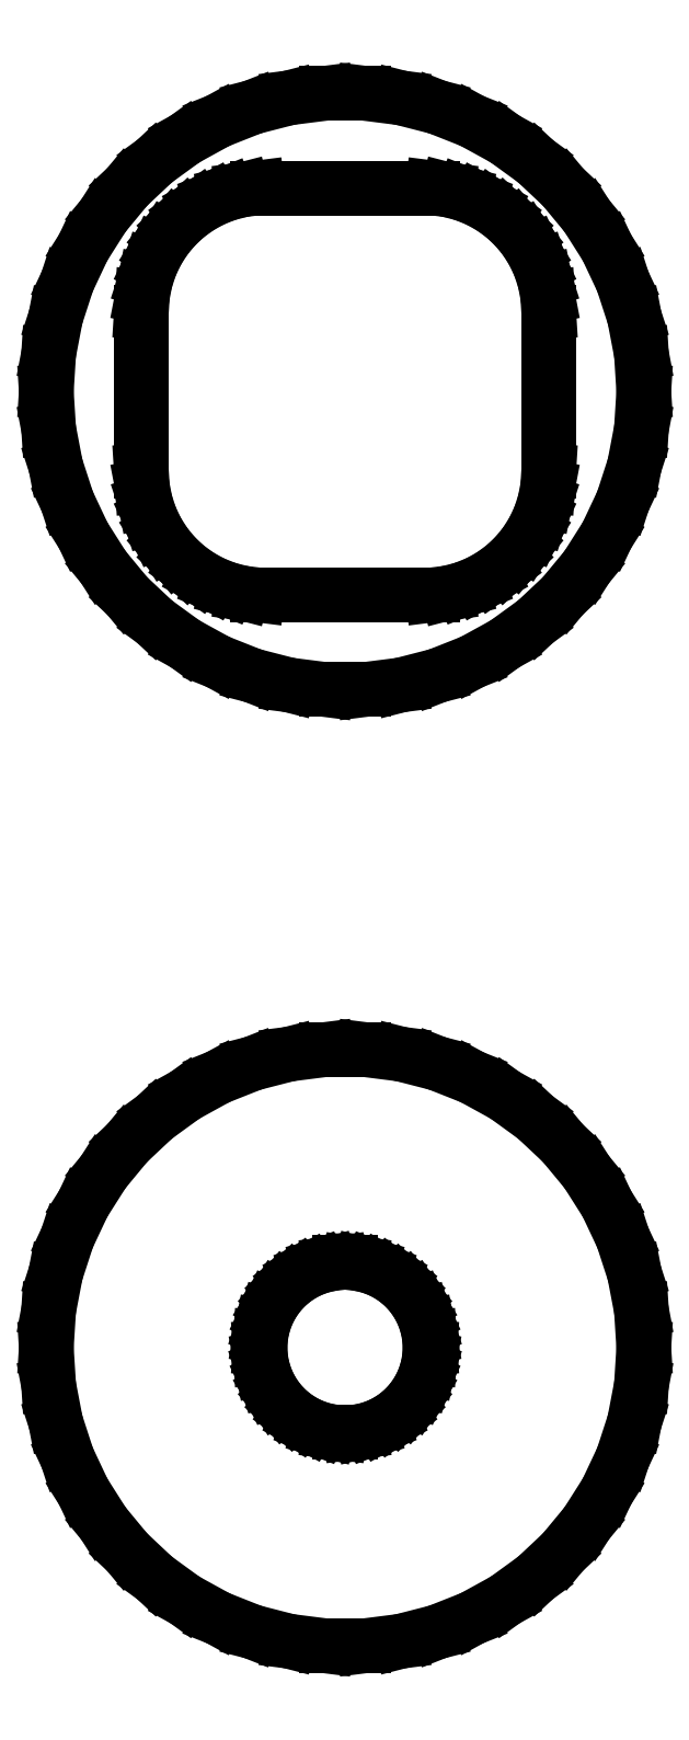
<metadata>
{"format":"dxf","ext":"dxf","renderer":"ezdxf+matplotlib","layout":"modelspace","background":"white","min_lineweight":24,"dpi":150}
</metadata>
<code>
0
SECTION
2
ENTITIES
0
LINE
8
0
10
1.405
20
64.63
11
2.318
21
64.87
0
LINE
8
0
10
2.318
20
64.87
11
3.193
21
65.21
0
LINE
8
0
10
3.193
20
65.21
11
4.019
21
65.67
0
LINE
8
0
10
4.019
20
65.67
11
4.781
21
66.22
0
LINE
8
0
10
4.781
20
66.22
11
5.467
21
66.87
0
LINE
8
0
10
5.467
20
66.87
11
6.068
21
67.59
0
LINE
8
0
10
6.068
20
67.59
11
6.572
21
68.39
0
LINE
8
0
10
6.572
20
68.39
11
6.973
21
69.24
0
LINE
8
0
10
6.973
20
69.24
11
7.264
21
70.13
0
LINE
8
0
10
7.264
20
70.13
11
7.441
21
71.06
0
LINE
8
0
10
7.441
20
71.06
11
7.5
21
72
0
LINE
8
0
10
7.5
20
72
11
7.441
21
72.94
0
LINE
8
0
10
7.441
20
72.94
11
7.264
21
73.87
0
LINE
8
0
10
7.264
20
73.87
11
6.973
21
74.76
0
LINE
8
0
10
6.973
20
74.76
11
6.572
21
75.61
0
LINE
8
0
10
6.572
20
75.61
11
6.068
21
76.41
0
LINE
8
0
10
6.068
20
76.41
11
5.467
21
77.13
0
LINE
8
0
10
5.467
20
77.13
11
4.781
21
77.78
0
LINE
8
0
10
4.781
20
77.78
11
4.019
21
78.33
0
LINE
8
0
10
4.019
20
78.33
11
3.193
21
78.79
0
LINE
8
0
10
3.193
20
78.79
11
2.318
21
79.13
0
LINE
8
0
10
2.318
20
79.13
11
1.405
21
79.37
0
LINE
8
0
10
1.405
20
79.37
11
0.4709
21
79.49
0
LINE
8
0
10
0.4709
20
79.49
11
-0.4709
21
79.49
0
LINE
8
0
10
-0.4709
20
79.49
11
-1.405
21
79.37
0
LINE
8
0
10
-1.405
20
79.37
11
-2.318
21
79.13
0
LINE
8
0
10
-2.318
20
79.13
11
-3.193
21
78.79
0
LINE
8
0
10
-3.193
20
78.79
11
-4.019
21
78.33
0
LINE
8
0
10
-4.019
20
78.33
11
-4.781
21
77.78
0
LINE
8
0
10
-4.781
20
77.78
11
-5.467
21
77.13
0
LINE
8
0
10
-5.467
20
77.13
11
-6.068
21
76.41
0
LINE
8
0
10
-6.068
20
76.41
11
-6.572
21
75.61
0
LINE
8
0
10
-6.572
20
75.61
11
-6.973
21
74.76
0
LINE
8
0
10
-6.973
20
74.76
11
-7.264
21
73.87
0
LINE
8
0
10
-7.264
20
73.87
11
-7.441
21
72.94
0
LINE
8
0
10
-7.441
20
72.94
11
-7.5
21
72
0
LINE
8
0
10
-7.5
20
72
11
-7.441
21
71.06
0
LINE
8
0
10
-7.441
20
71.06
11
-7.264
21
70.13
0
LINE
8
0
10
-7.264
20
70.13
11
-6.973
21
69.24
0
LINE
8
0
10
-6.973
20
69.24
11
-6.572
21
68.39
0
LINE
8
0
10
-6.572
20
68.39
11
-6.068
21
67.59
0
LINE
8
0
10
-6.068
20
67.59
11
-5.467
21
66.87
0
LINE
8
0
10
-5.467
20
66.87
11
-4.781
21
66.22
0
LINE
8
0
10
-4.781
20
66.22
11
-4.019
21
65.67
0
LINE
8
0
10
-4.019
20
65.67
11
-3.193
21
65.21
0
LINE
8
0
10
-3.193
20
65.21
11
-2.318
21
64.87
0
LINE
8
0
10
-2.318
20
64.87
11
-1.405
21
64.63
0
LINE
8
0
10
-1.405
20
64.63
11
-0.4709
21
64.51
0
LINE
8
0
10
-0.4709
20
64.51
11
0.4709
21
64.51
0
LINE
8
0
10
0.4709
20
64.51
11
1.405
21
64.63
0
LINE
8
0
10
-2.195
20
66.89
11
-2.583
21
66.94
0
LINE
8
0
10
-2.583
20
66.94
11
-2.962
21
67.04
0
LINE
8
0
10
-2.962
20
67.04
11
-3.325
21
67.18
0
LINE
8
0
10
-3.325
20
67.18
11
-3.668
21
67.37
0
LINE
8
0
10
-3.668
20
67.37
11
-3.984
21
67.6
0
LINE
8
0
10
-3.984
20
67.6
11
-4.269
21
67.87
0
LINE
8
0
10
-4.269
20
67.87
11
-4.518
21
68.17
0
LINE
8
0
10
-4.518
20
68.17
11
-4.728
21
68.5
0
LINE
8
0
10
-4.728
20
68.5
11
-4.894
21
68.85
0
LINE
8
0
10
-4.894
20
68.85
11
-5.015
21
69.23
0
LINE
8
0
10
-5.015
20
69.23
11
-5.088
21
69.61
0
LINE
8
0
10
-5.088
20
69.61
11
-5.113
21
70
0
LINE
8
0
10
-5.113
20
70
11
-5.113
21
74
0
LINE
8
0
10
-5.113
20
74
11
-5.088
21
74.39
0
LINE
8
0
10
-5.088
20
74.39
11
-5.015
21
74.77
0
LINE
8
0
10
-5.015
20
74.77
11
-4.894
21
75.15
0
LINE
8
0
10
-4.894
20
75.15
11
-4.728
21
75.5
0
LINE
8
0
10
-4.728
20
75.5
11
-4.518
21
75.83
0
LINE
8
0
10
-4.518
20
75.83
11
-4.269
21
76.13
0
LINE
8
0
10
-4.269
20
76.13
11
-3.984
21
76.4
0
LINE
8
0
10
-3.984
20
76.4
11
-3.668
21
76.63
0
LINE
8
0
10
-3.668
20
76.63
11
-3.325
21
76.82
0
LINE
8
0
10
-3.325
20
76.82
11
-2.962
21
76.96
0
LINE
8
0
10
-2.962
20
76.96
11
-2.583
21
77.06
0
LINE
8
0
10
-2.583
20
77.06
11
-2.195
21
77.11
0
LINE
8
0
10
-2.195
20
77.11
11
2.195
21
77.11
0
LINE
8
0
10
2.195
20
77.11
11
2.583
21
77.06
0
LINE
8
0
10
2.583
20
77.06
11
2.962
21
76.96
0
LINE
8
0
10
2.962
20
76.96
11
3.325
21
76.82
0
LINE
8
0
10
3.325
20
76.82
11
3.668
21
76.63
0
LINE
8
0
10
3.668
20
76.63
11
3.984
21
76.4
0
LINE
8
0
10
3.984
20
76.4
11
4.269
21
76.13
0
LINE
8
0
10
4.269
20
76.13
11
4.518
21
75.83
0
LINE
8
0
10
4.518
20
75.83
11
4.728
21
75.5
0
LINE
8
0
10
4.728
20
75.5
11
4.894
21
75.15
0
LINE
8
0
10
4.894
20
75.15
11
5.015
21
74.77
0
LINE
8
0
10
5.015
20
74.77
11
5.088
21
74.39
0
LINE
8
0
10
5.088
20
74.39
11
5.113
21
74
0
LINE
8
0
10
5.113
20
74
11
5.113
21
70
0
LINE
8
0
10
5.113
20
70
11
5.088
21
69.61
0
LINE
8
0
10
5.088
20
69.61
11
5.015
21
69.23
0
LINE
8
0
10
5.015
20
69.23
11
4.894
21
68.85
0
LINE
8
0
10
4.894
20
68.85
11
4.728
21
68.5
0
LINE
8
0
10
4.728
20
68.5
11
4.518
21
68.17
0
LINE
8
0
10
4.518
20
68.17
11
4.269
21
67.87
0
LINE
8
0
10
4.269
20
67.87
11
3.984
21
67.6
0
LINE
8
0
10
3.984
20
67.6
11
3.668
21
67.37
0
LINE
8
0
10
3.668
20
67.37
11
3.325
21
67.18
0
LINE
8
0
10
3.325
20
67.18
11
2.962
21
67.04
0
LINE
8
0
10
2.962
20
67.04
11
2.583
21
66.94
0
LINE
8
0
10
2.583
20
66.94
11
2.195
21
66.89
0
LINE
8
0
10
2.195
20
66.89
11
-2.195
21
66.89
0
LINE
8
0
10
1.405
20
40.63
11
2.318
21
40.87
0
LINE
8
0
10
2.318
20
40.87
11
3.193
21
41.21
0
LINE
8
0
10
3.193
20
41.21
11
4.019
21
41.67
0
LINE
8
0
10
4.019
20
41.67
11
4.781
21
42.22
0
LINE
8
0
10
4.781
20
42.22
11
5.467
21
42.87
0
LINE
8
0
10
5.467
20
42.87
11
6.068
21
43.59
0
LINE
8
0
10
6.068
20
43.59
11
6.572
21
44.39
0
LINE
8
0
10
6.572
20
44.39
11
6.973
21
45.24
0
LINE
8
0
10
6.973
20
45.24
11
7.264
21
46.13
0
LINE
8
0
10
7.264
20
46.13
11
7.441
21
47.06
0
LINE
8
0
10
7.441
20
47.06
11
7.5
21
48
0
LINE
8
0
10
7.5
20
48
11
7.441
21
48.94
0
LINE
8
0
10
7.441
20
48.94
11
7.264
21
49.87
0
LINE
8
0
10
7.264
20
49.87
11
6.973
21
50.76
0
LINE
8
0
10
6.973
20
50.76
11
6.572
21
51.61
0
LINE
8
0
10
6.572
20
51.61
11
6.068
21
52.41
0
LINE
8
0
10
6.068
20
52.41
11
5.467
21
53.13
0
LINE
8
0
10
5.467
20
53.13
11
4.781
21
53.78
0
LINE
8
0
10
4.781
20
53.78
11
4.019
21
54.33
0
LINE
8
0
10
4.019
20
54.33
11
3.193
21
54.79
0
LINE
8
0
10
3.193
20
54.79
11
2.318
21
55.13
0
LINE
8
0
10
2.318
20
55.13
11
1.405
21
55.37
0
LINE
8
0
10
1.405
20
55.37
11
0.4709
21
55.49
0
LINE
8
0
10
0.4709
20
55.49
11
-0.4709
21
55.49
0
LINE
8
0
10
-0.4709
20
55.49
11
-1.405
21
55.37
0
LINE
8
0
10
-1.405
20
55.37
11
-2.318
21
55.13
0
LINE
8
0
10
-2.318
20
55.13
11
-3.193
21
54.79
0
LINE
8
0
10
-3.193
20
54.79
11
-4.019
21
54.33
0
LINE
8
0
10
-4.019
20
54.33
11
-4.781
21
53.78
0
LINE
8
0
10
-4.781
20
53.78
11
-5.467
21
53.13
0
LINE
8
0
10
-5.467
20
53.13
11
-6.068
21
52.41
0
LINE
8
0
10
-6.068
20
52.41
11
-6.572
21
51.61
0
LINE
8
0
10
-6.572
20
51.61
11
-6.973
21
50.76
0
LINE
8
0
10
-6.973
20
50.76
11
-7.264
21
49.87
0
LINE
8
0
10
-7.264
20
49.87
11
-7.441
21
48.94
0
LINE
8
0
10
-7.441
20
48.94
11
-7.5
21
48
0
LINE
8
0
10
-7.5
20
48
11
-7.441
21
47.06
0
LINE
8
0
10
-7.441
20
47.06
11
-7.264
21
46.13
0
LINE
8
0
10
-7.264
20
46.13
11
-6.973
21
45.24
0
LINE
8
0
10
-6.973
20
45.24
11
-6.572
21
44.39
0
LINE
8
0
10
-6.572
20
44.39
11
-6.068
21
43.59
0
LINE
8
0
10
-6.068
20
43.59
11
-5.467
21
42.87
0
LINE
8
0
10
-5.467
20
42.87
11
-4.781
21
42.22
0
LINE
8
0
10
-4.781
20
42.22
11
-4.019
21
41.67
0
LINE
8
0
10
-4.019
20
41.67
11
-3.193
21
41.21
0
LINE
8
0
10
-3.193
20
41.21
11
-2.318
21
40.87
0
LINE
8
0
10
-2.318
20
40.87
11
-1.405
21
40.63
0
LINE
8
0
10
-1.405
20
40.63
11
-0.4709
21
40.51
0
LINE
8
0
10
-0.4709
20
40.51
11
0.4709
21
40.51
0
LINE
8
0
10
0.4709
20
40.51
11
1.405
21
40.63
0
LINE
8
0
10
-0.1341
20
45.87
11
-0.4001
21
45.9
0
LINE
8
0
10
-0.4001
20
45.9
11
-0.6598
21
45.97
0
LINE
8
0
10
-0.6598
20
45.97
11
-0.9091
21
46.07
0
LINE
8
0
10
-0.9091
20
46.07
11
-1.144
21
46.2
0
LINE
8
0
10
-1.144
20
46.2
11
-1.361
21
46.35
0
LINE
8
0
10
-1.361
20
46.35
11
-1.557
21
46.54
0
LINE
8
0
10
-1.557
20
46.54
11
-1.727
21
46.74
0
LINE
8
0
10
-1.727
20
46.74
11
-1.871
21
46.97
0
LINE
8
0
10
-1.871
20
46.97
11
-1.985
21
47.21
0
LINE
8
0
10
-1.985
20
47.21
11
-2.068
21
47.47
0
LINE
8
0
10
-2.068
20
47.47
11
-2.118
21
47.73
0
LINE
8
0
10
-2.118
20
47.73
11
-2.135
21
48
0
LINE
8
0
10
-2.135
20
48
11
-2.118
21
48.27
0
LINE
8
0
10
-2.118
20
48.27
11
-2.068
21
48.53
0
LINE
8
0
10
-2.068
20
48.53
11
-1.985
21
48.79
0
LINE
8
0
10
-1.985
20
48.79
11
-1.871
21
49.03
0
LINE
8
0
10
-1.871
20
49.03
11
-1.727
21
49.26
0
LINE
8
0
10
-1.727
20
49.26
11
-1.557
21
49.46
0
LINE
8
0
10
-1.557
20
49.46
11
-1.361
21
49.65
0
LINE
8
0
10
-1.361
20
49.65
11
-1.144
21
49.8
0
LINE
8
0
10
-1.144
20
49.8
11
-0.9091
21
49.93
0
LINE
8
0
10
-0.9091
20
49.93
11
-0.6598
21
50.03
0
LINE
8
0
10
-0.6598
20
50.03
11
-0.4001
21
50.1
0
LINE
8
0
10
-0.4001
20
50.1
11
-0.1341
21
50.13
0
LINE
8
0
10
-0.1341
20
50.13
11
0.1341
21
50.13
0
LINE
8
0
10
0.1341
20
50.13
11
0.4001
21
50.1
0
LINE
8
0
10
0.4001
20
50.1
11
0.6598
21
50.03
0
LINE
8
0
10
0.6598
20
50.03
11
0.9091
21
49.93
0
LINE
8
0
10
0.9091
20
49.93
11
1.144
21
49.8
0
LINE
8
0
10
1.144
20
49.8
11
1.361
21
49.65
0
LINE
8
0
10
1.361
20
49.65
11
1.557
21
49.46
0
LINE
8
0
10
1.557
20
49.46
11
1.727
21
49.26
0
LINE
8
0
10
1.727
20
49.26
11
1.871
21
49.03
0
LINE
8
0
10
1.871
20
49.03
11
1.985
21
48.79
0
LINE
8
0
10
1.985
20
48.79
11
2.068
21
48.53
0
LINE
8
0
10
2.068
20
48.53
11
2.118
21
48.27
0
LINE
8
0
10
2.118
20
48.27
11
2.135
21
48
0
LINE
8
0
10
2.135
20
48
11
2.118
21
47.73
0
LINE
8
0
10
2.118
20
47.73
11
2.068
21
47.47
0
LINE
8
0
10
2.068
20
47.47
11
1.985
21
47.21
0
LINE
8
0
10
1.985
20
47.21
11
1.871
21
46.97
0
LINE
8
0
10
1.871
20
46.97
11
1.727
21
46.74
0
LINE
8
0
10
1.727
20
46.74
11
1.557
21
46.54
0
LINE
8
0
10
1.557
20
46.54
11
1.361
21
46.35
0
LINE
8
0
10
1.361
20
46.35
11
1.144
21
46.2
0
LINE
8
0
10
1.144
20
46.2
11
0.9091
21
46.07
0
LINE
8
0
10
0.9091
20
46.07
11
0.6598
21
45.97
0
LINE
8
0
10
0.6598
20
45.97
11
0.4001
21
45.9
0
LINE
8
0
10
0.4001
20
45.9
11
0.1341
21
45.87
0
LINE
8
0
10
0.1341
20
45.87
11
-0.1341
21
45.87
0
ENDSEC
0
EOF

</code>
